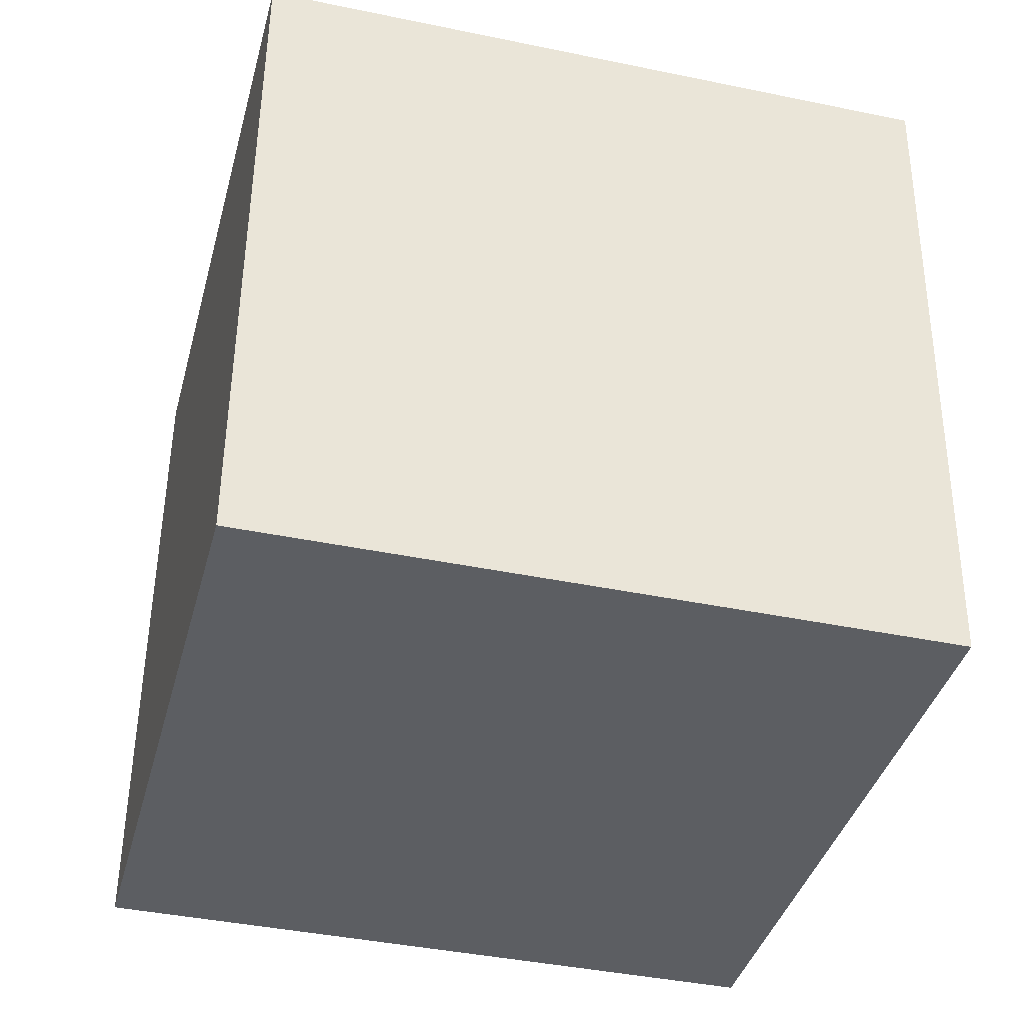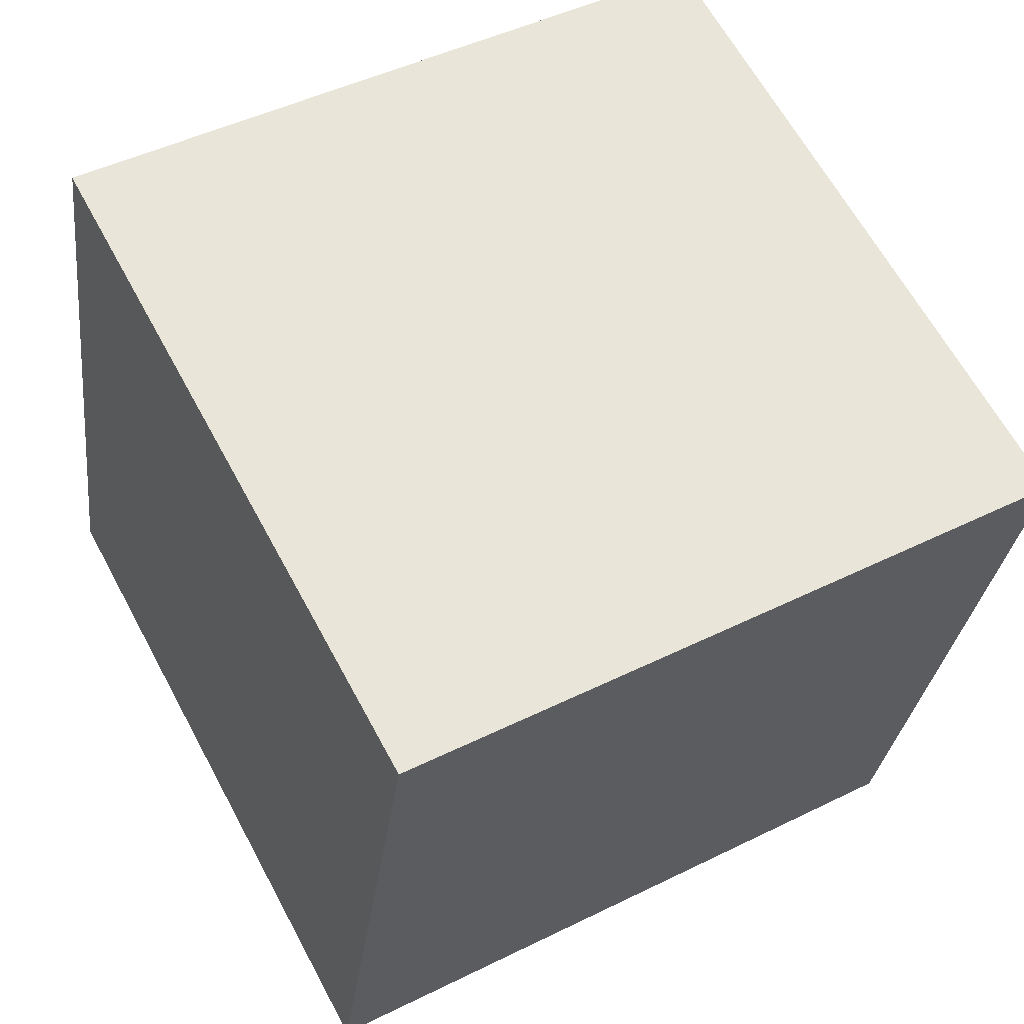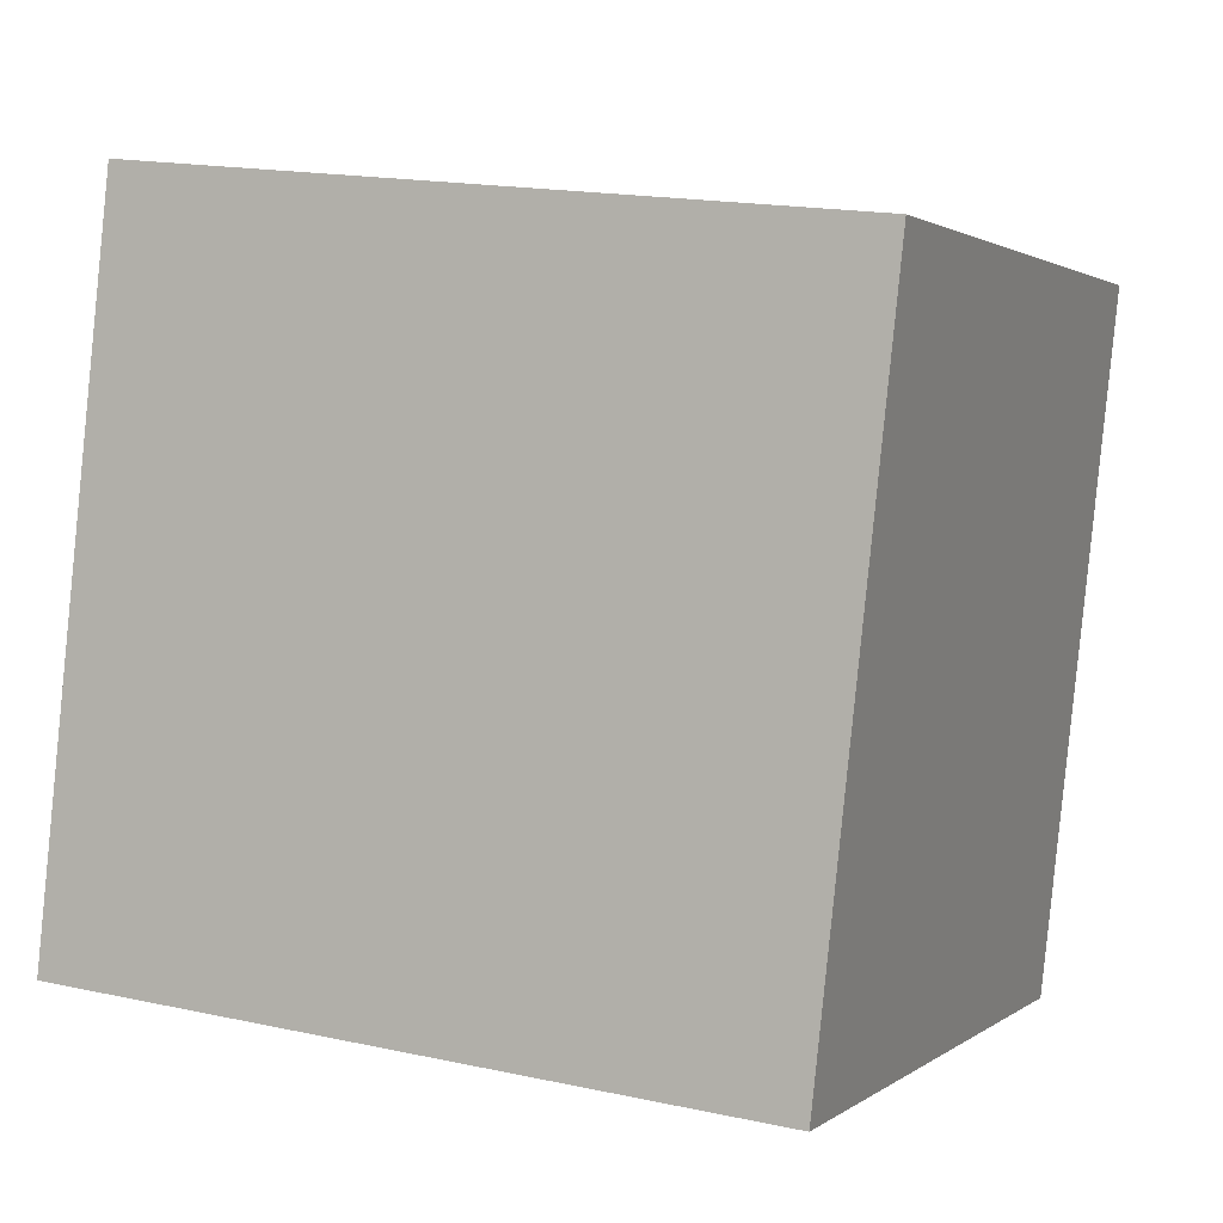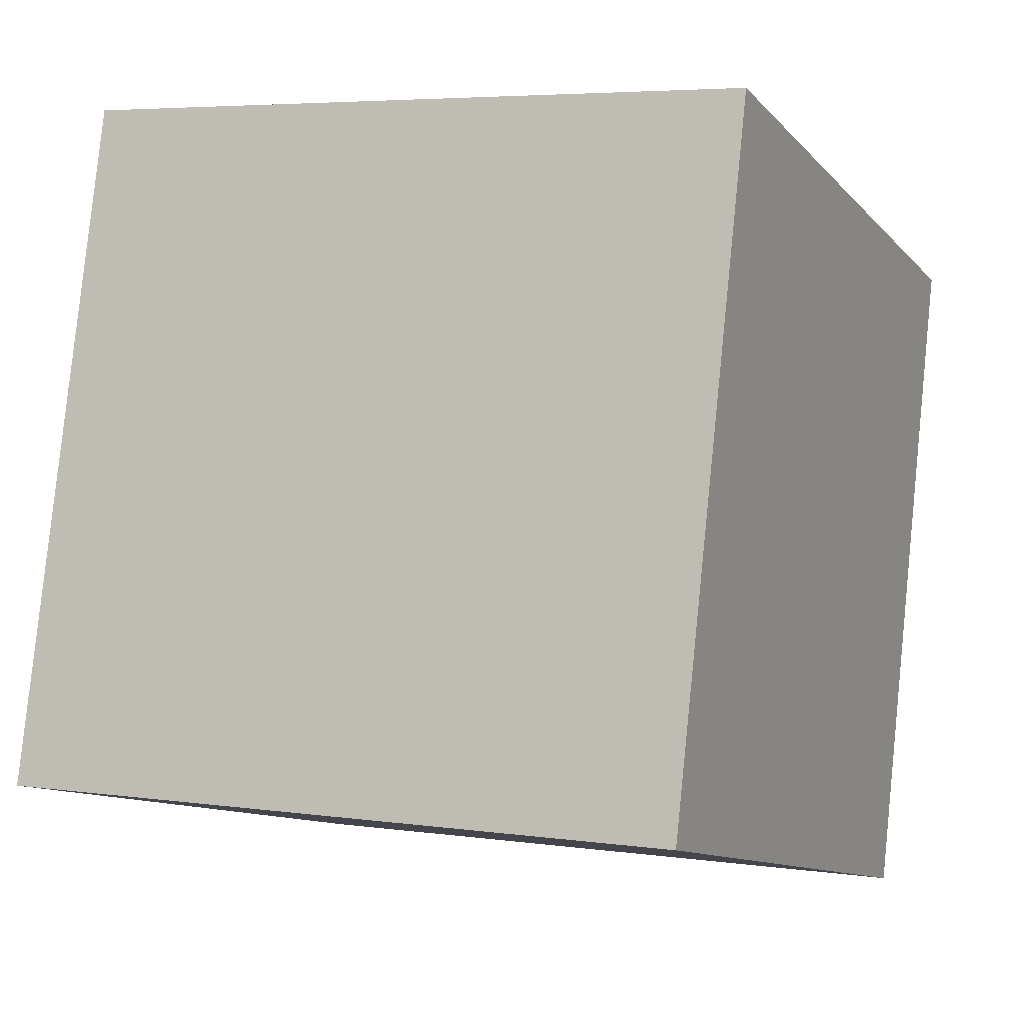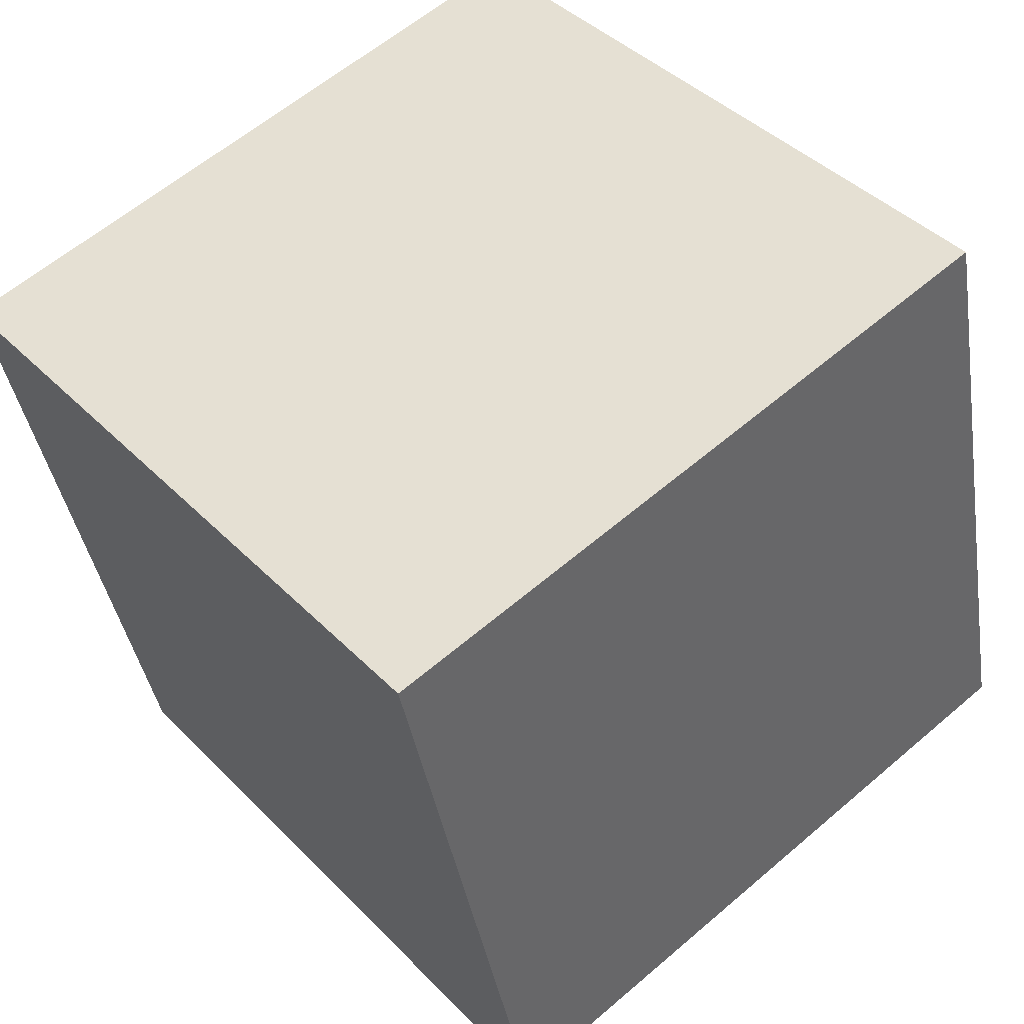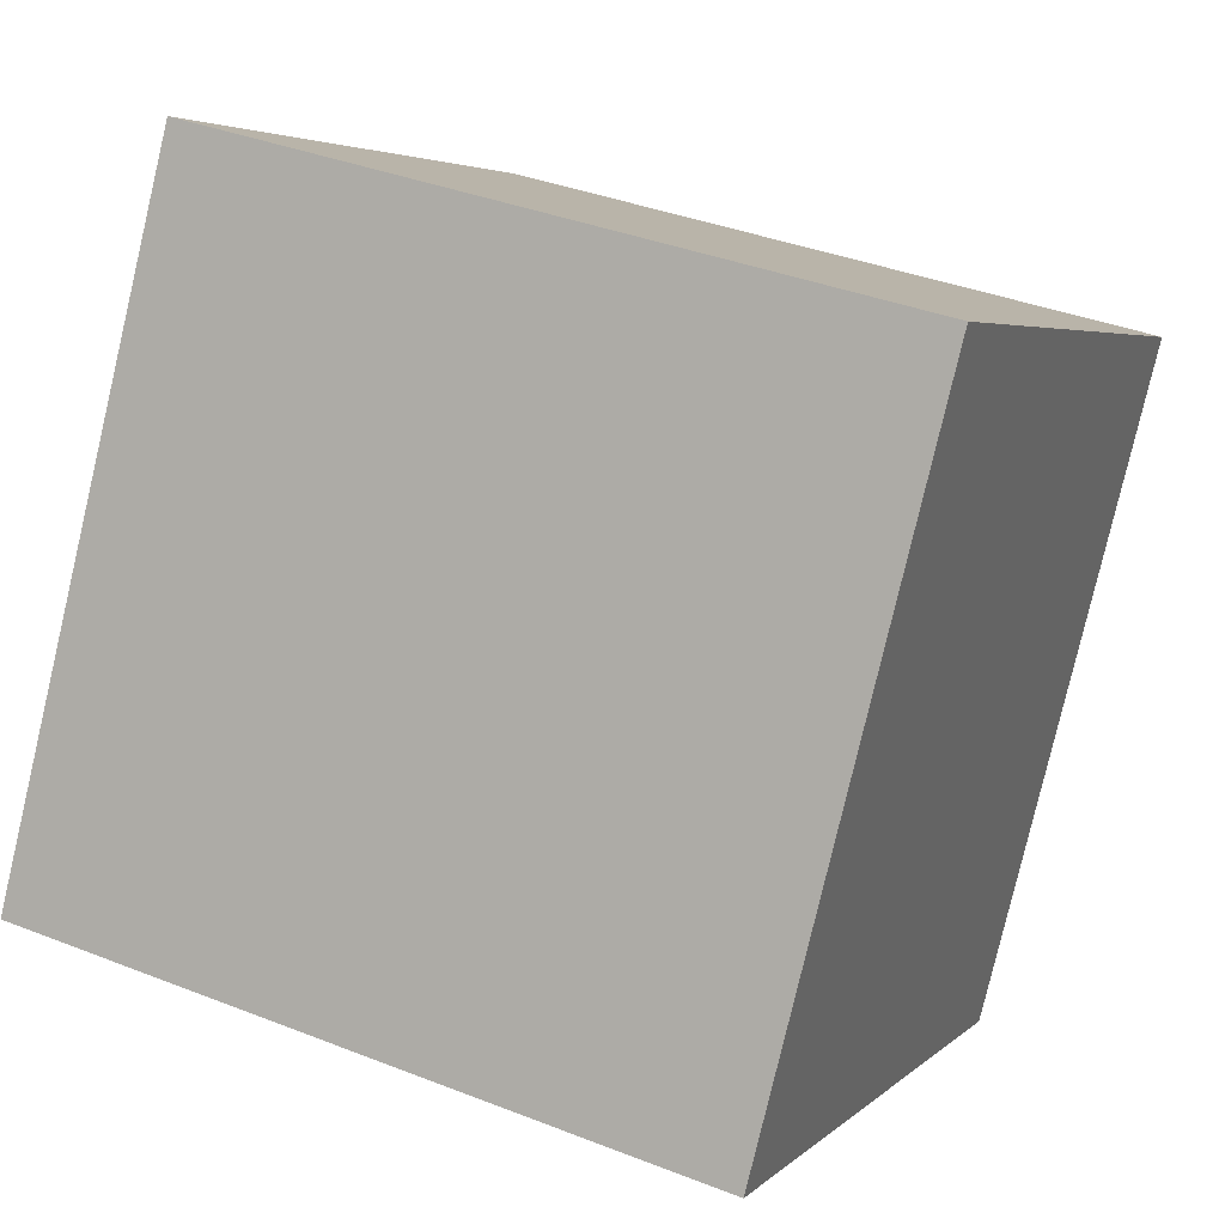
<metadata>
{"format":"obj","ext":"obj","renderer":"f3d","projection":"perspective","resolution":1024,"background":"white","views":[{"elev":52.0,"azim":-89.4,"up":"+Z"},{"elev":47.2,"azim":-29.2,"up":"+Y"},{"elev":17.2,"azim":-156.5,"up":"+Z"},{"elev":5.1,"azim":-155.8,"up":"+Z"},{"elev":60.4,"azim":138.8,"up":"+Y"},{"elev":4.3,"azim":-67.9,"up":"+Z"}]}
</metadata>
<code>
v 0.4 2.873 -1.788
v 0.4 2.674 -1.013
v 0.4 2.098 -1.986
v 0.4 1.899 -1.211
v -0.4 2.873 -1.788
v -0.4 2.674 -1.013
v -0.4 2.098 -1.986
v -0.4 1.899 -1.211
f 2 3 1
f 4 7 3
f 8 5 7
f 6 1 5
f 7 1 3
f 4 6 8
f 2 4 3
f 4 8 7
f 8 6 5
f 6 2 1
f 7 5 1
f 4 2 6

</code>
